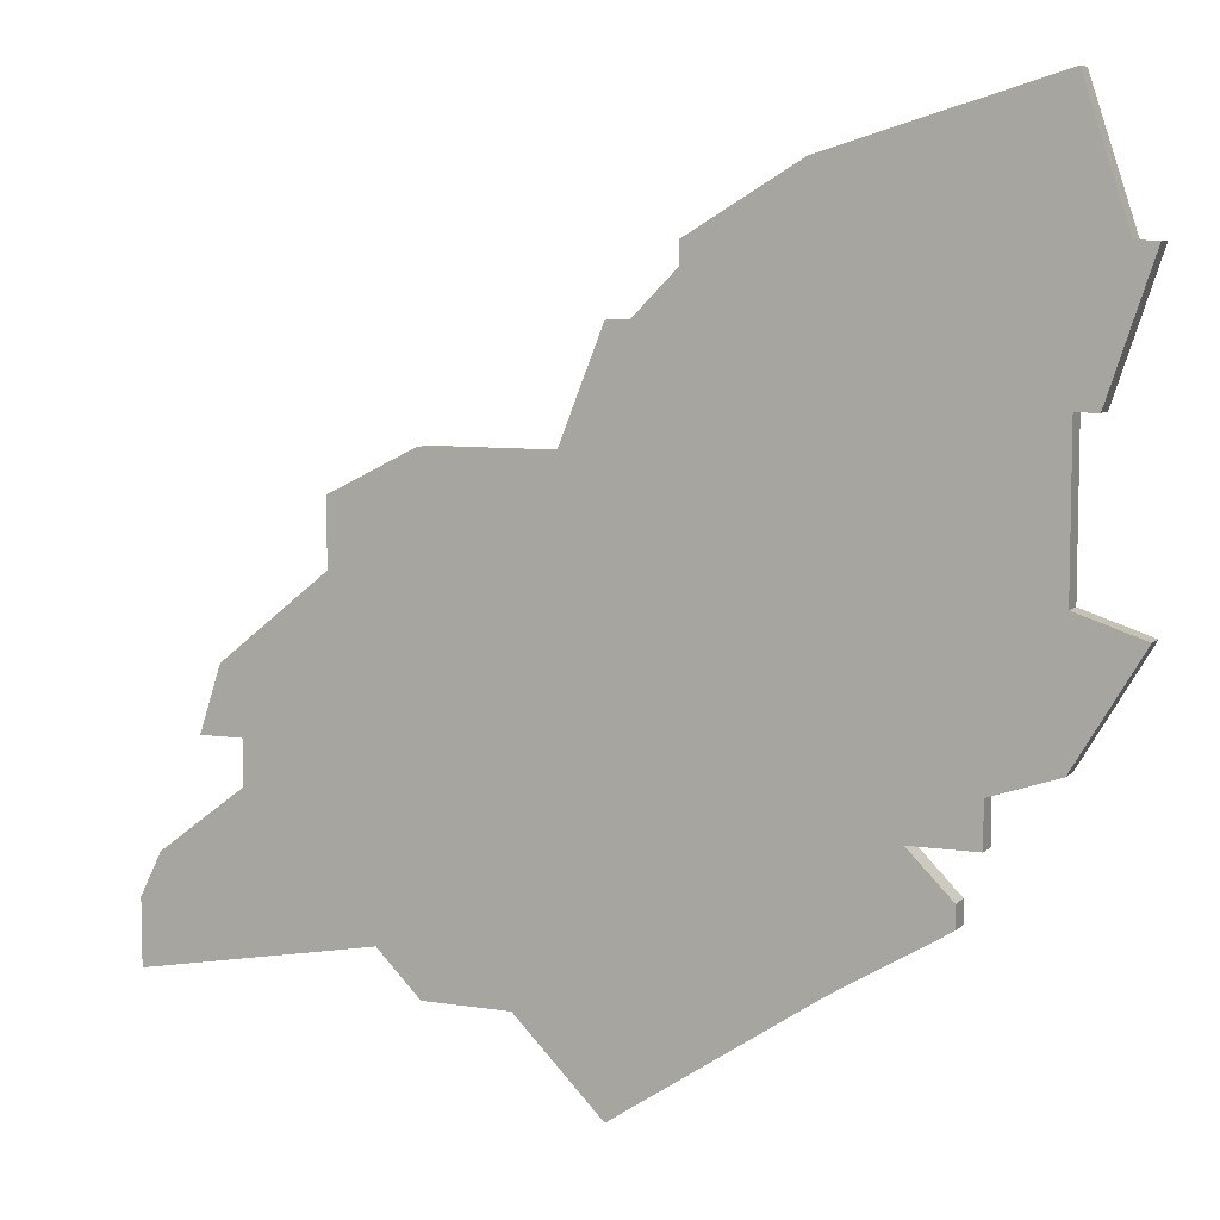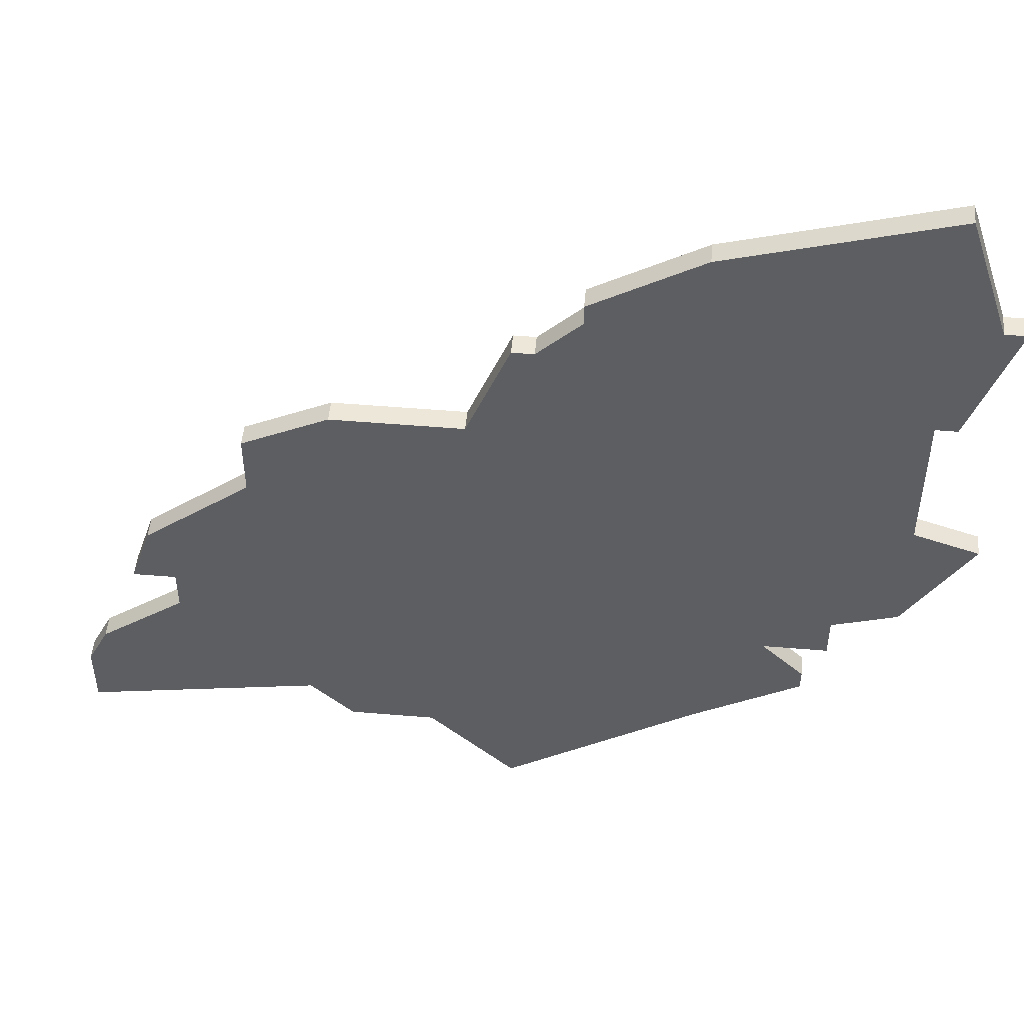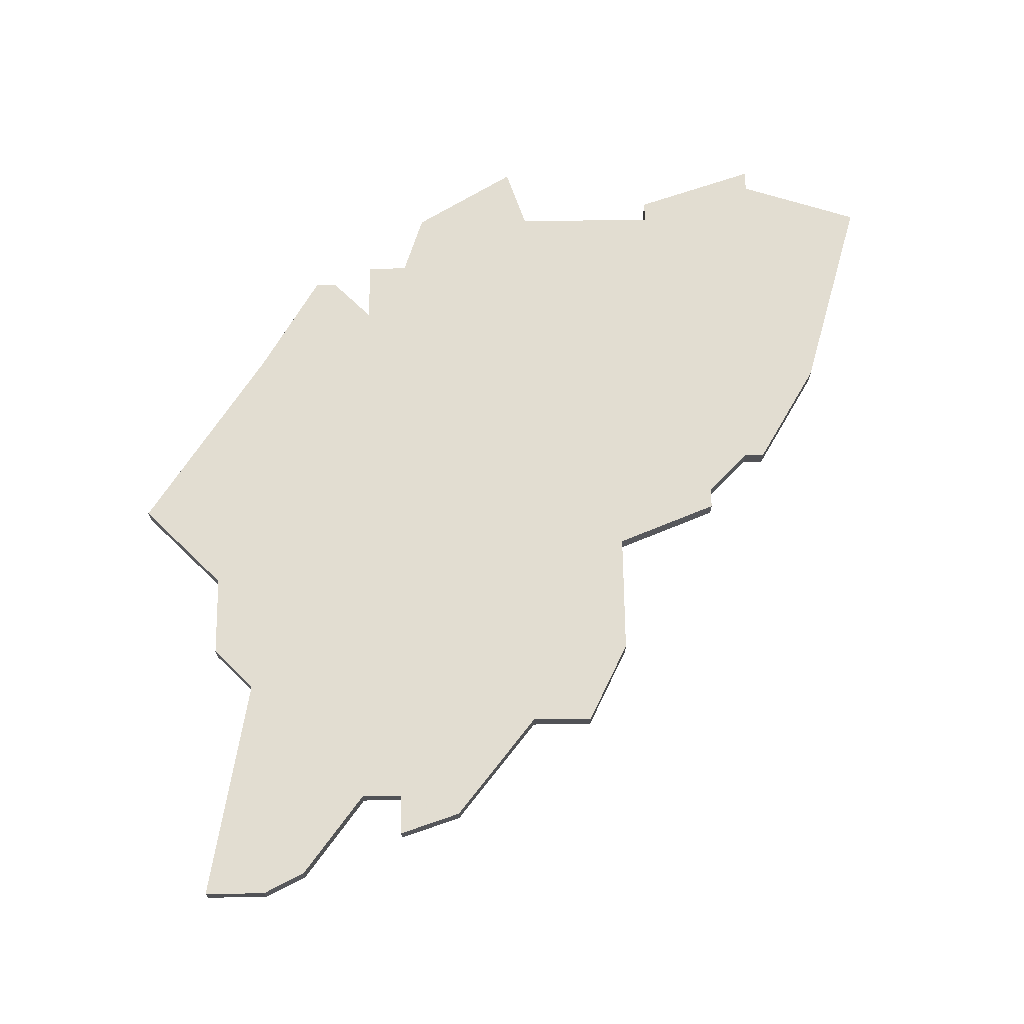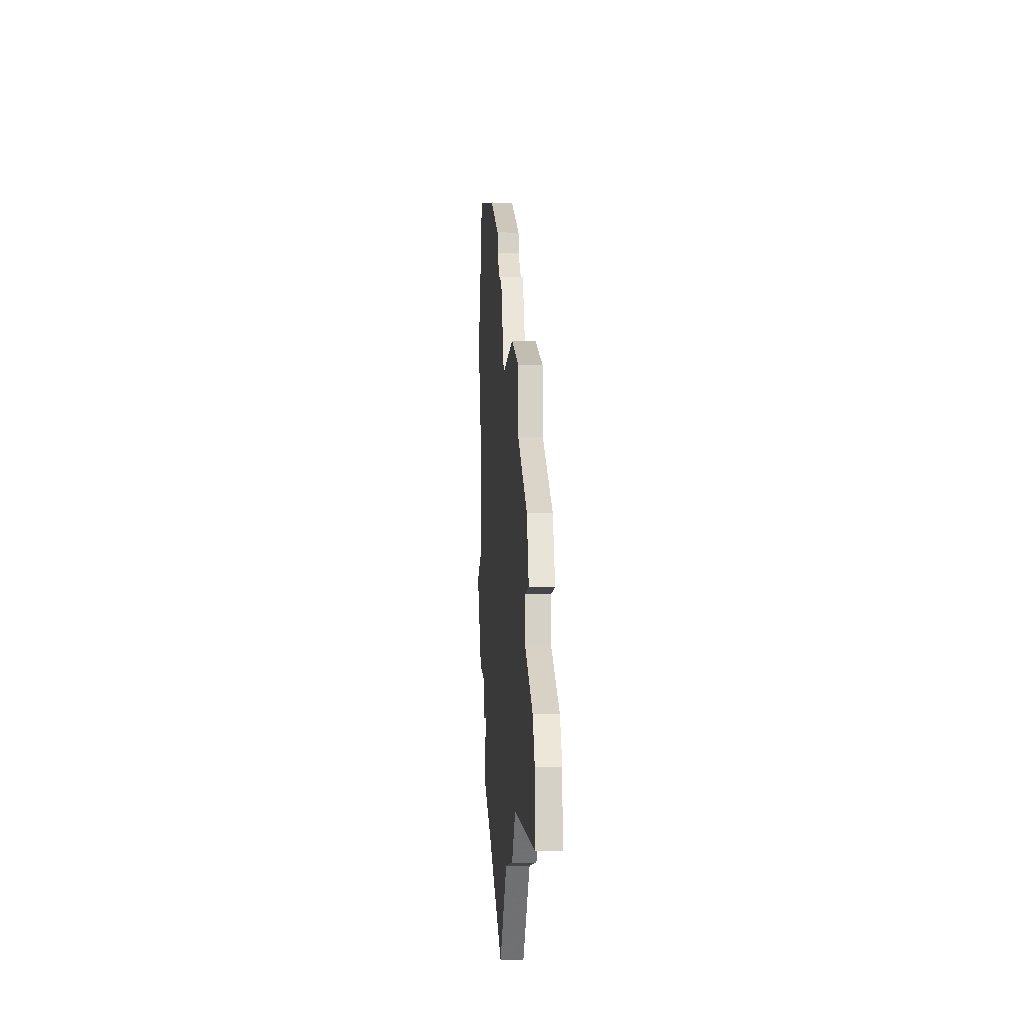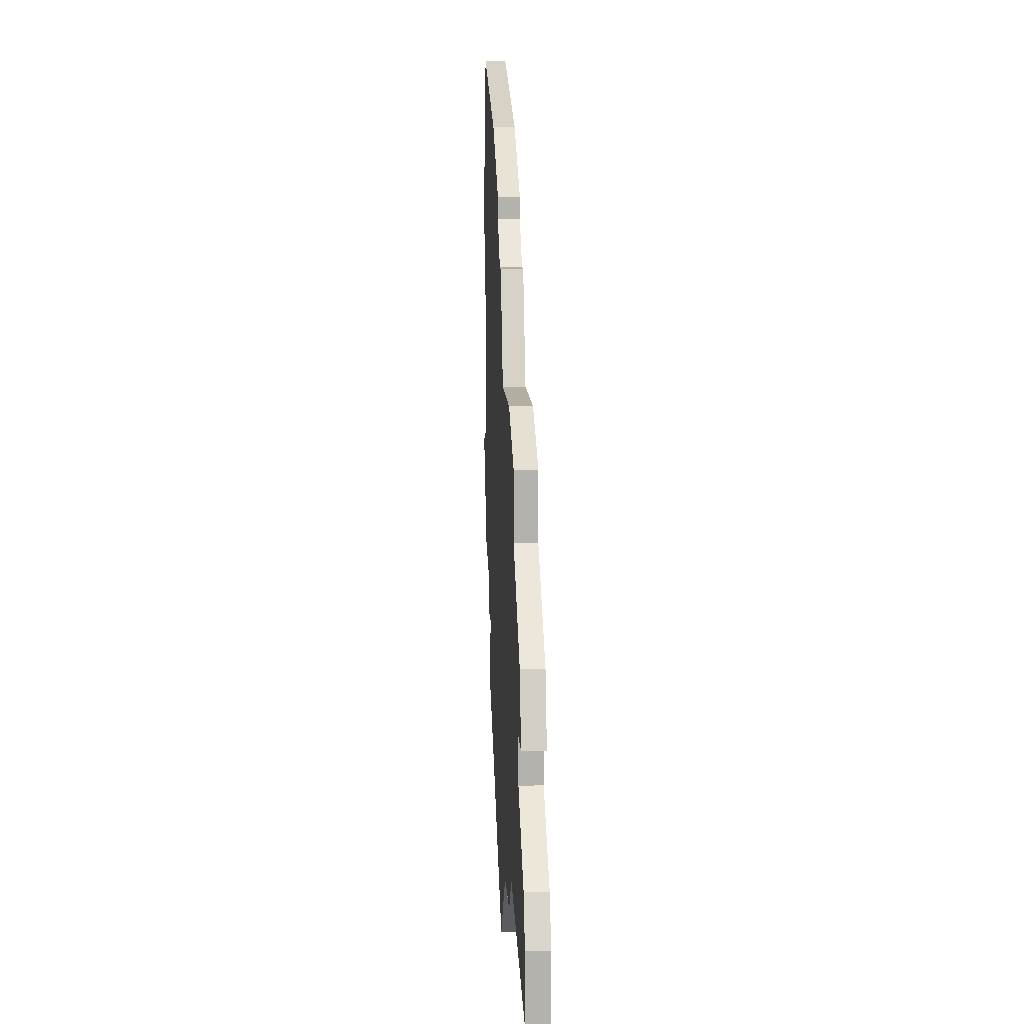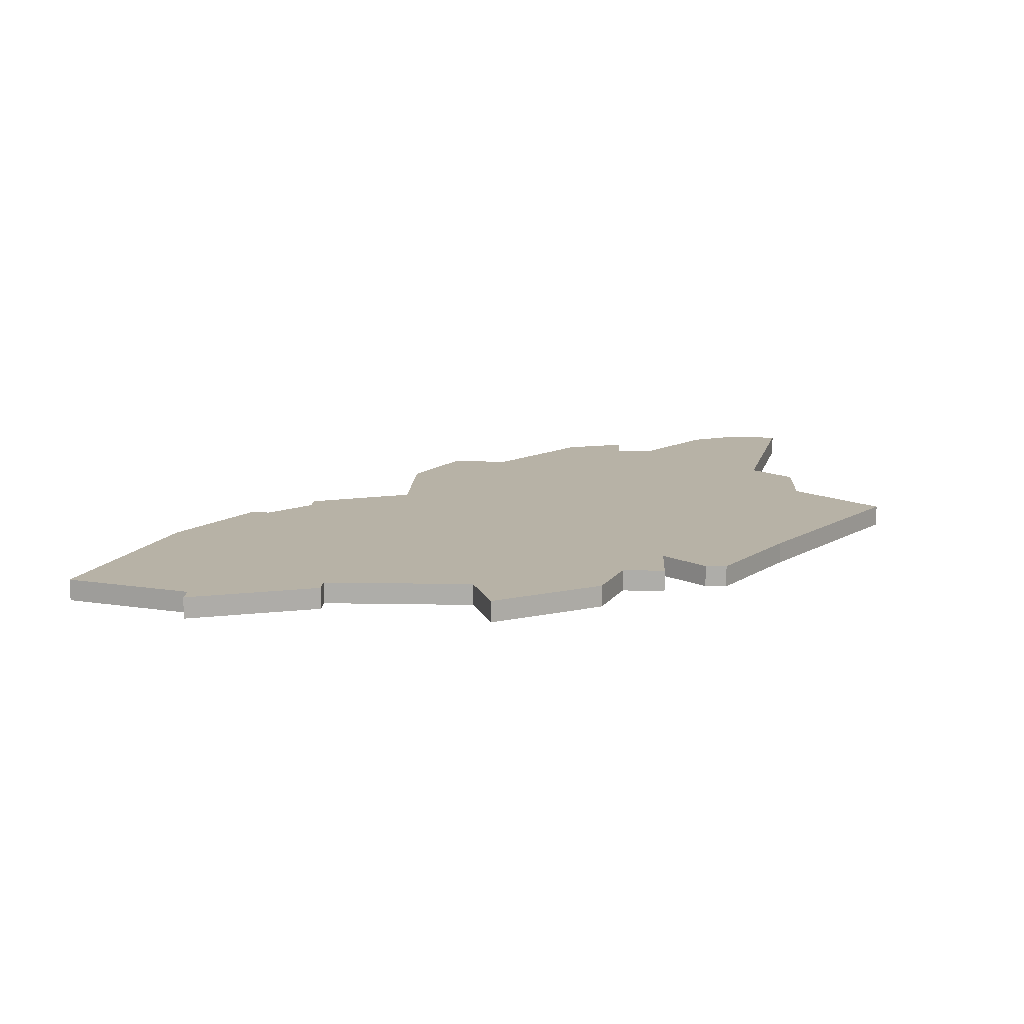
<metadata>
{"format":"obj","ext":"obj","renderer":"f3d","projection":"perspective","resolution":1024,"background":"white","views":[{"elev":7.4,"azim":-156.0,"up":"+Y"},{"elev":50.2,"azim":-174.7,"up":"+Y"},{"elev":68.6,"azim":89.2,"up":"+Z"},{"elev":-9.9,"azim":86.4,"up":"+Y"},{"elev":10.7,"azim":87.3,"up":"+Y"},{"elev":12.4,"azim":-87.4,"up":"+Z"}]}
</metadata>
<code>
v 1726 -1406 0
v 1724 -1412 0
v 1723 -1412 0
v 1725 -1418 0
v 1726 -1418 0
v 1726 -1425 0
v 1723 -1426 0
v 1726 -1431 0
v 1729 -1432 0
v 1729 -1434 0
v 1732 -1434 0
v 1730 -1436 0
v 1730 -1437 0
v 1735 -1440 0
v 1744 -1446 0
v 1748 -1442 0
v 1752 -1442 0
v 1754 -1440 0
v 1765 -1442 0
v 1765 -1439 0
v 1764 -1437 0
v 1760 -1434 0
v 1760 -1432 0
v 1762 -1432 0
v 1761 -1429 0
v 1756 -1425 0
v 1756 -1422 0
v 1752 -1420 0
v 1746 -1420 0
v 1744 -1415 0
v 1743 -1415 0
v 1741 -1413 0
v 1741 -1412 0
v 1736 -1409 0
v 1726 -1406 1
v 1724 -1412 1
v 1723 -1412 1
v 1725 -1418 1
v 1726 -1418 1
v 1726 -1425 1
v 1723 -1426 1
v 1726 -1431 1
v 1729 -1432 1
v 1729 -1434 1
v 1732 -1434 1
v 1730 -1436 1
v 1730 -1437 1
v 1735 -1440 1
v 1744 -1446 1
v 1748 -1442 1
v 1752 -1442 1
v 1754 -1440 1
v 1765 -1442 1
v 1765 -1439 1
v 1764 -1437 1
v 1760 -1434 1
v 1760 -1432 1
v 1762 -1432 1
v 1761 -1429 1
v 1756 -1425 1
v 1756 -1422 1
v 1752 -1420 1
v 1746 -1420 1
v 1744 -1415 1
v 1743 -1415 1
v 1741 -1413 1
v 1741 -1412 1
v 1736 -1409 1
f 2 1 34
f 4 3 2
f 8 7 6
f 11 10 9
f 13 12 11
f 16 15 14
f 18 17 16
f 20 19 18
f 22 21 20
f 25 24 23
f 28 27 26
f 31 30 29
f 34 33 32
f 4 2 34
f 9 8 6
f 14 13 11
f 18 16 14
f 22 20 18
f 26 25 23
f 29 28 26
f 32 31 29
f 4 34 32
f 9 6 5
f 18 14 11
f 23 22 18
f 29 26 23
f 5 4 32
f 11 9 5
f 23 18 11
f 5 32 29
f 23 11 5
f 5 29 23
f 68 35 36
f 36 37 38
f 40 41 42
f 43 44 45
f 45 46 47
f 48 49 50
f 50 51 52
f 52 53 54
f 54 55 56
f 57 58 59
f 60 61 62
f 63 64 65
f 66 67 68
f 68 36 38
f 40 42 43
f 45 47 48
f 48 50 52
f 52 54 56
f 57 59 60
f 60 62 63
f 63 65 66
f 66 68 38
f 39 40 43
f 45 48 52
f 52 56 57
f 57 60 63
f 66 38 39
f 39 43 45
f 45 52 57
f 63 66 39
f 39 45 57
f 57 63 39
f 36 35 2
f 2 35 1
f 37 36 3
f 3 36 2
f 38 37 4
f 4 37 3
f 39 38 5
f 5 38 4
f 40 39 6
f 6 39 5
f 41 40 7
f 7 40 6
f 42 41 8
f 8 41 7
f 43 42 9
f 9 42 8
f 44 43 10
f 10 43 9
f 45 44 11
f 11 44 10
f 46 45 12
f 12 45 11
f 47 46 13
f 13 46 12
f 48 47 14
f 14 47 13
f 49 48 15
f 15 48 14
f 50 49 16
f 16 49 15
f 51 50 17
f 17 50 16
f 52 51 18
f 18 51 17
f 53 52 19
f 19 52 18
f 54 53 20
f 20 53 19
f 55 54 21
f 21 54 20
f 56 55 22
f 22 55 21
f 57 56 23
f 23 56 22
f 58 57 24
f 24 57 23
f 59 58 25
f 25 58 24
f 60 59 26
f 26 59 25
f 61 60 27
f 27 60 26
f 62 61 28
f 28 61 27
f 63 62 29
f 29 62 28
f 64 63 30
f 30 63 29
f 65 64 31
f 31 64 30
f 66 65 32
f 32 65 31
f 67 66 33
f 33 66 32
f 35 68 1
f 1 68 34
f 68 67 34
f 34 67 33

</code>
